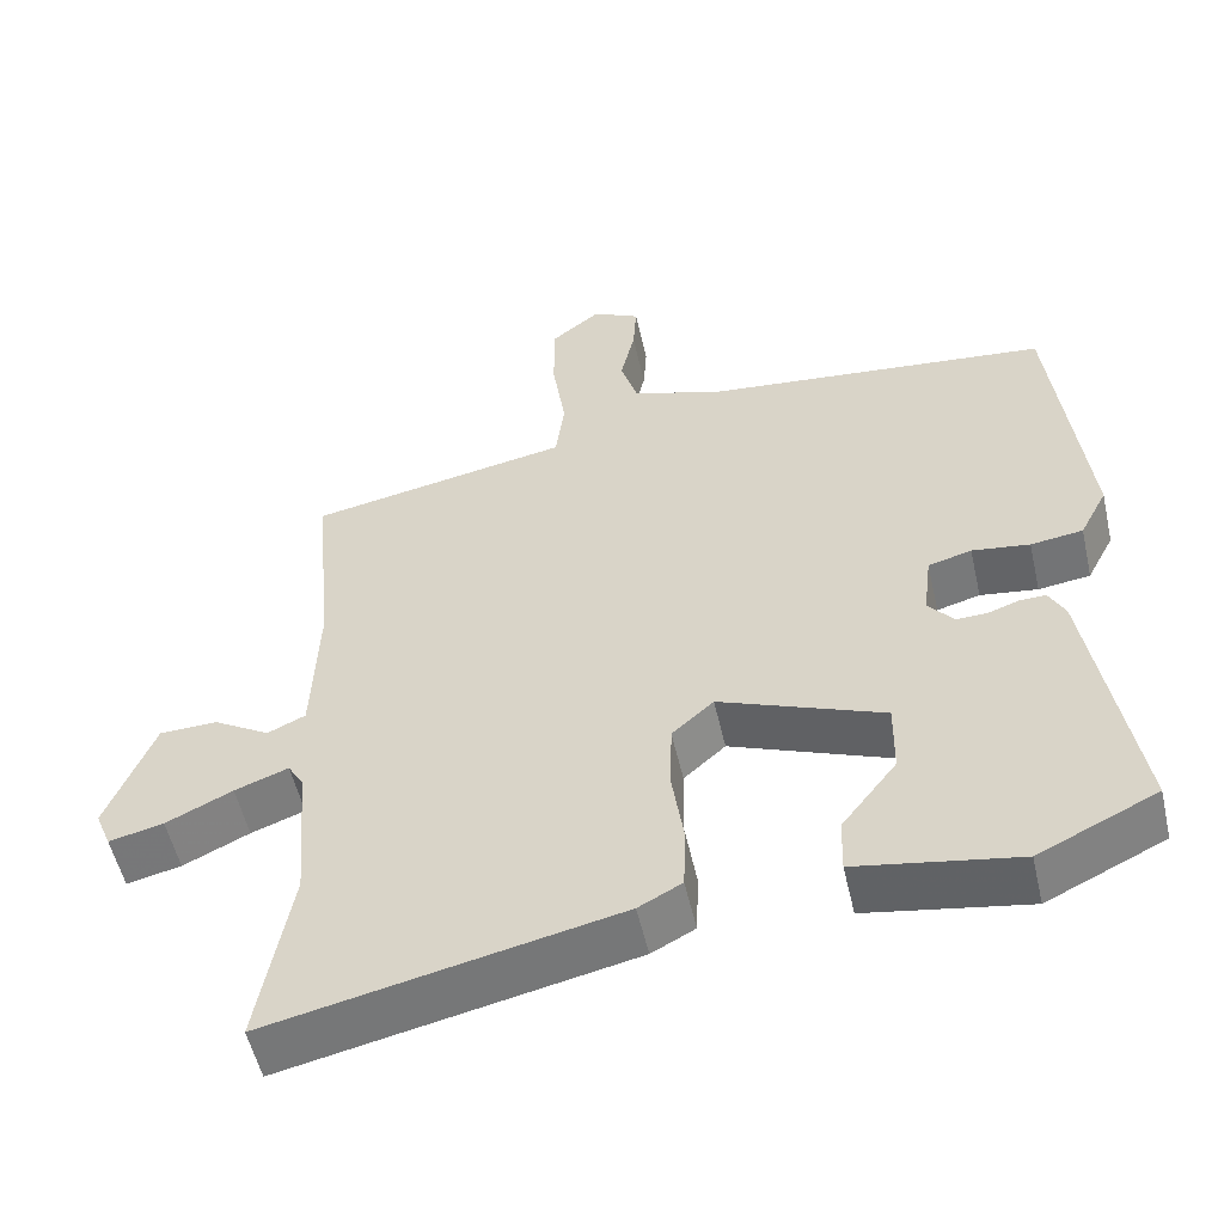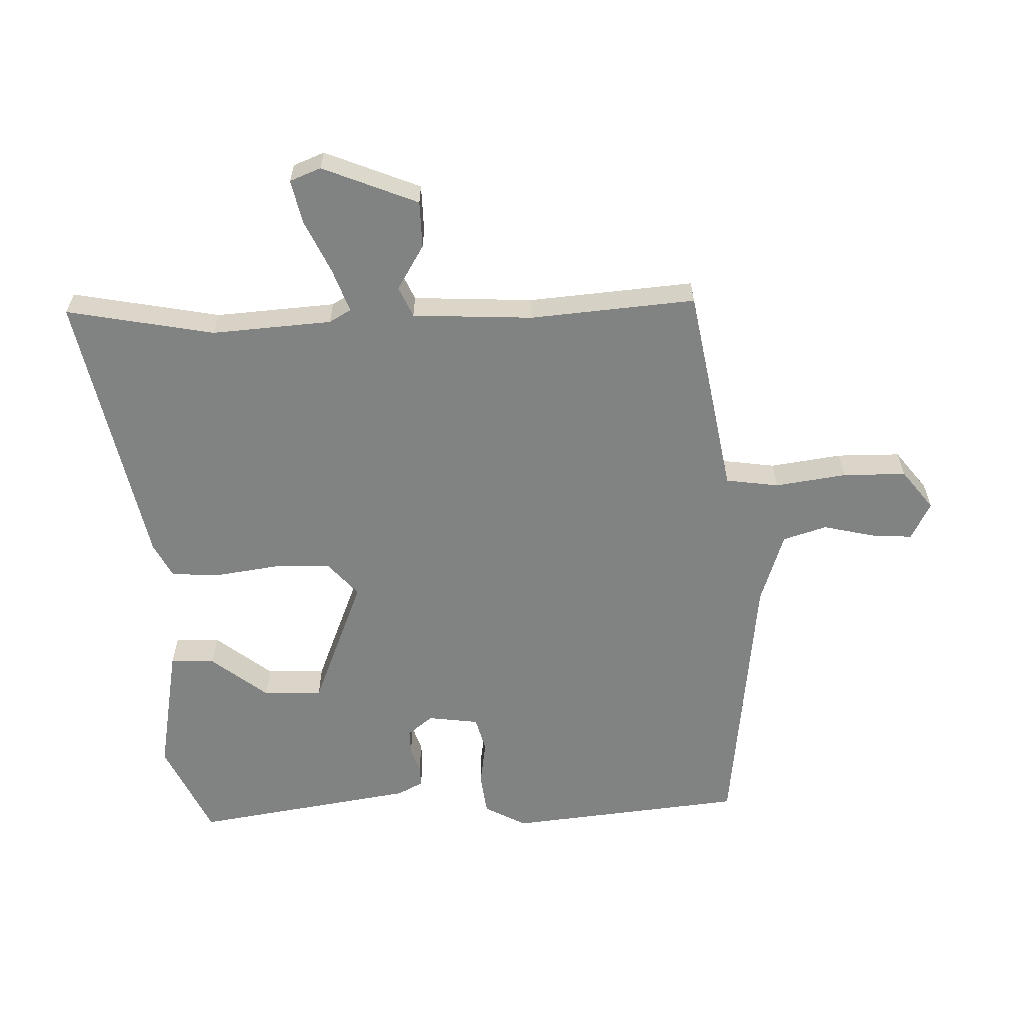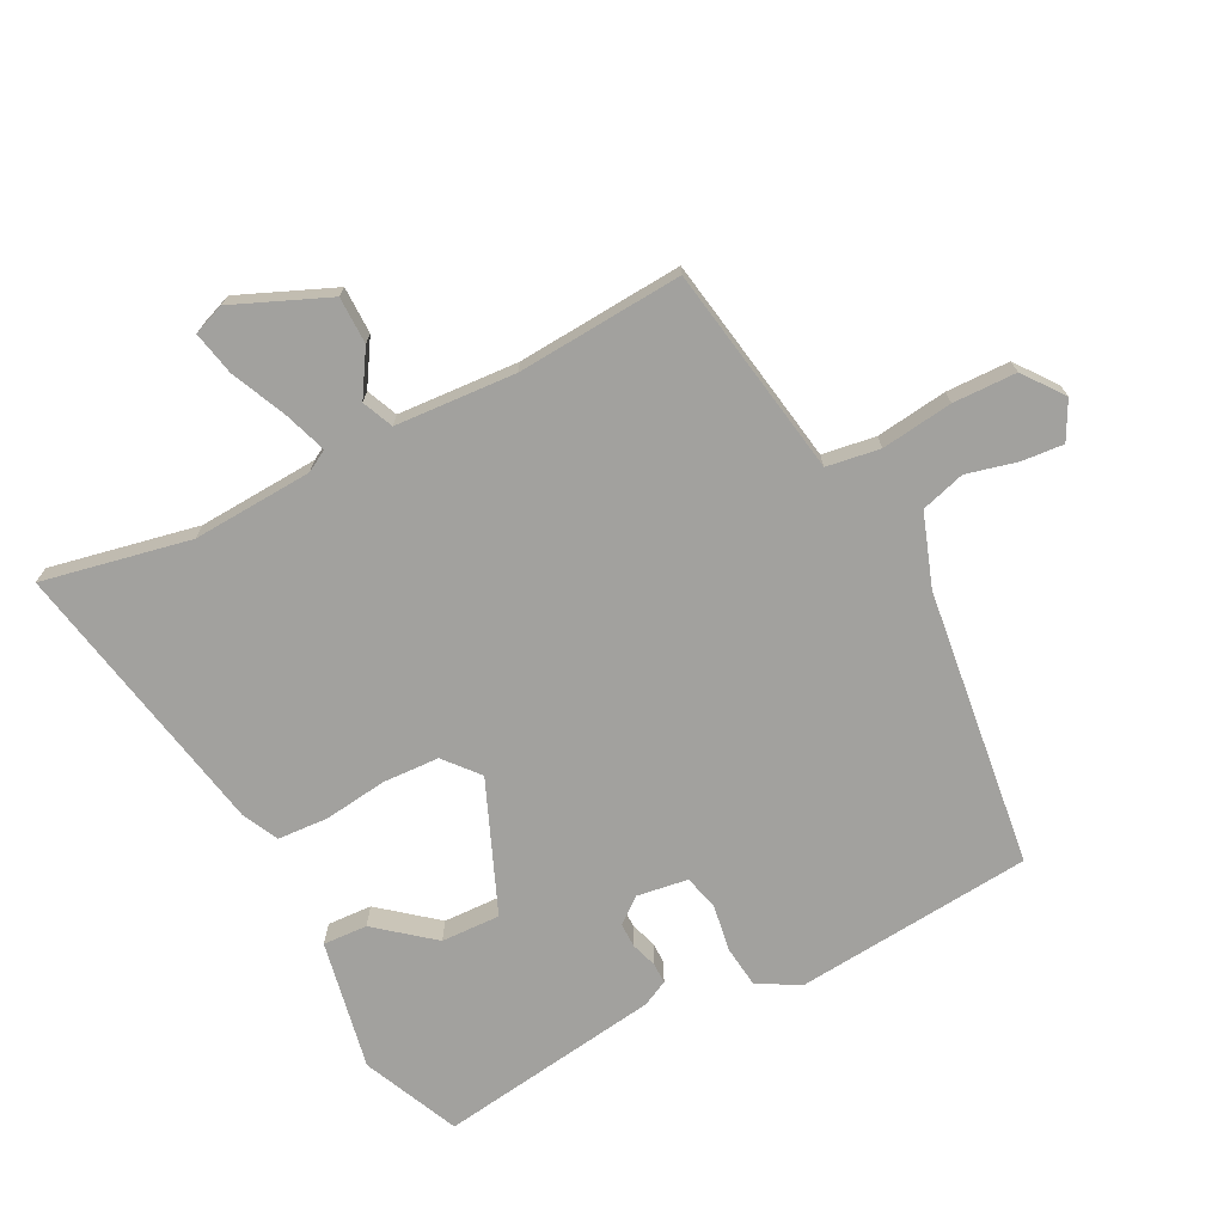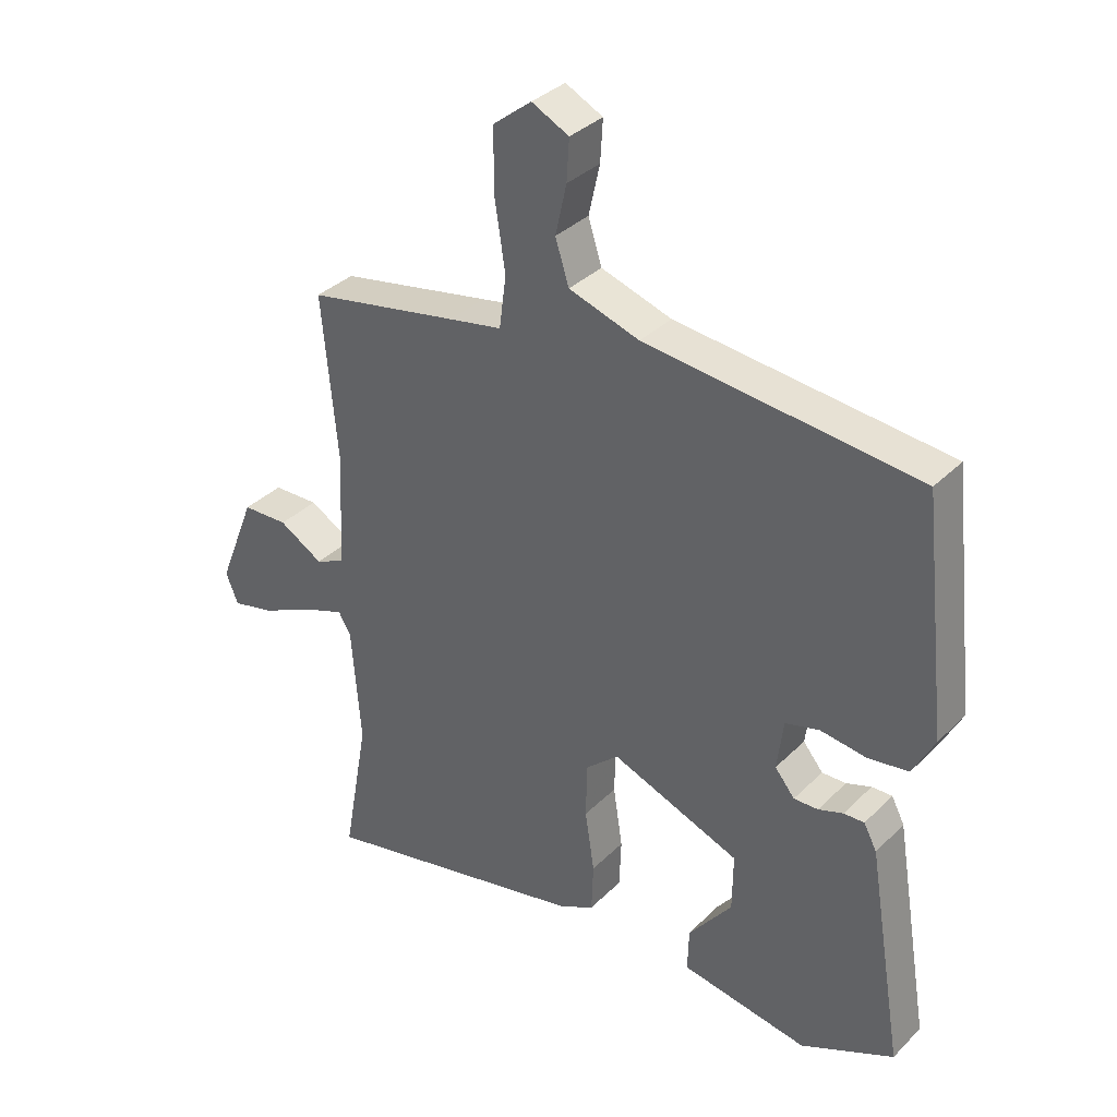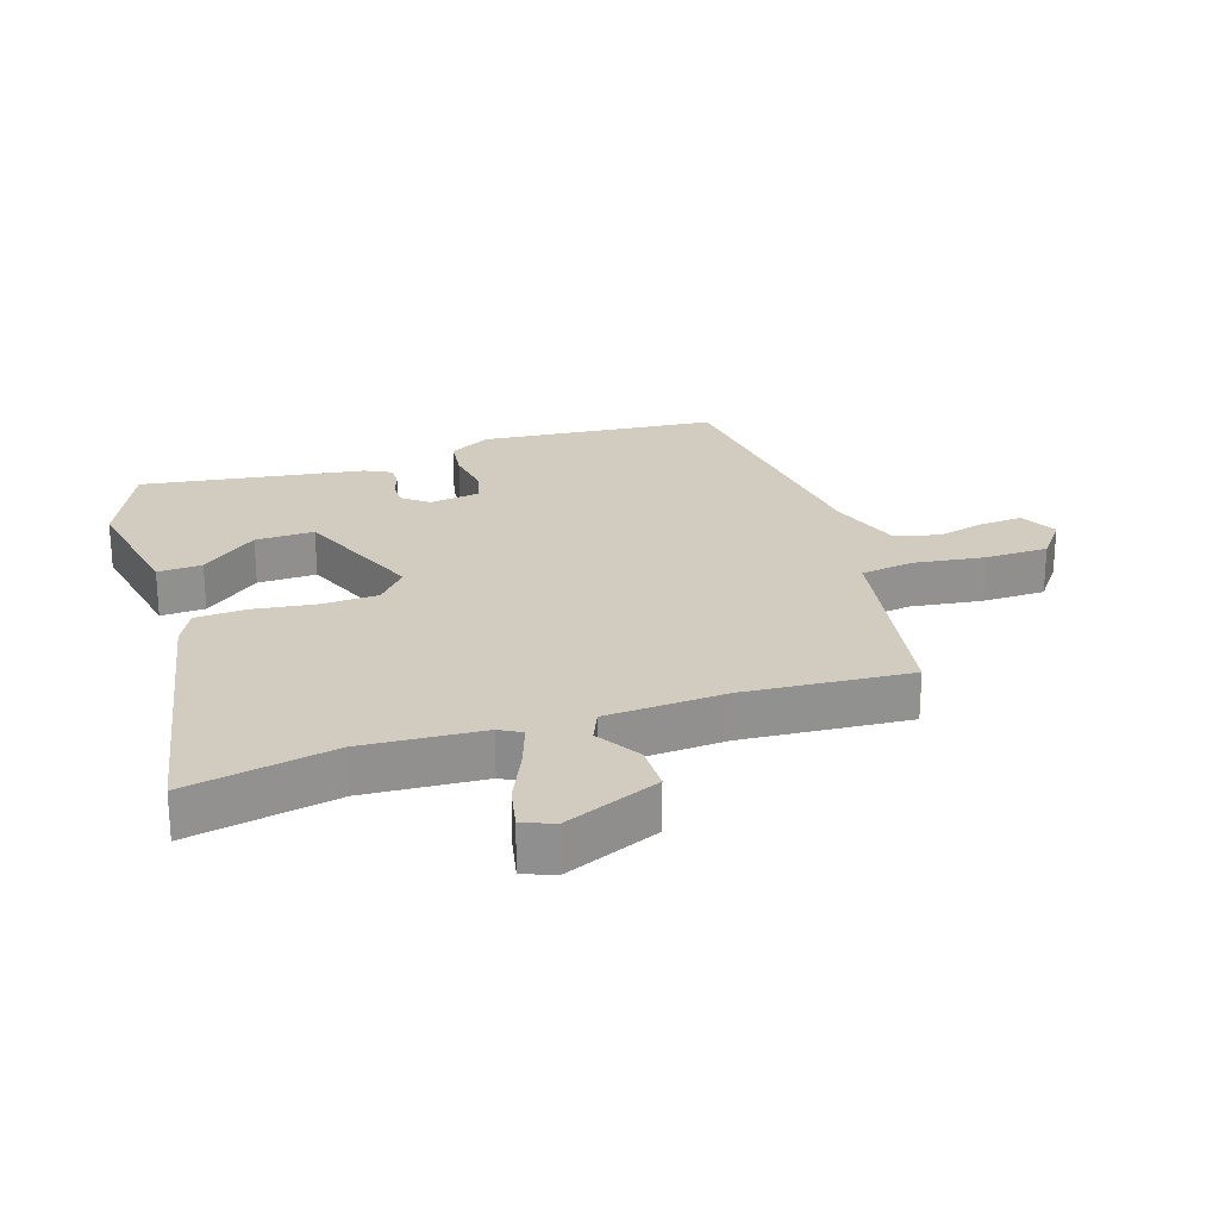
<metadata>
{"format":"obj","ext":"obj","renderer":"f3d","projection":"perspective","resolution":1024,"background":"white","views":[{"elev":-54.0,"azim":12.8,"up":"+Z"},{"elev":-60.6,"azim":-88.7,"up":"+Y"},{"elev":-72.0,"azim":-64.1,"up":"+Y"},{"elev":34.9,"azim":37.8,"up":"+Z"},{"elev":24.2,"azim":-109.1,"up":"+Y"}]}
</metadata>
<code>
v -0.514 0.07 0.416
v -0.27 0.07 0.462
v -0.184 0.07 0.478
v -0.173 0.07 0.562
v -0.19 0.07 0.674
v -0.19 0.07 0.774
v -0.128 0.07 0.823
v -0.068 0.07 0.793
v -0.072 0.07 0.727
v -0.09 0.07 0.647
v -0.068 0.07 0.578
v 0.046 0.07 0.541
v 0.485 0.07 0.495
v 0.527 0.07 0.122
v 0.492 0.07 0.055
v 0.426 0.07 0.046
v 0.353 0.07 0.056
v 0.298 0.07 0.041
v 0.288 0.07 -0.04
v 0.32 0.07 -0.079
v 0.359 0.07 -0.078
v 0.399 0.07 -0.064
v 0.432 0.07 -0.063
v 0.453 0.07 -0.103
v 0.511 0.07 -0.453
v 0.361 0.07 -0.524
v 0.156 0.07 -0.489
v 0.158 0.07 -0.419
v 0.228 0.07 -0.329
v 0.229 0.07 -0.236
v 0.021 0.07 -0.155
v -0.032 0.07 -0.202
v -0.034 0.07 -0.291
v -0.019 0.07 -0.39
v -0.022 0.07 -0.47
v -0.077 0.07 -0.499
v -0.517 0.07 -0.593
v -0.475 0.07 -0.359
v -0.49 0.07 -0.17
v -0.51 0.07 -0.136
v -0.578 0.07 -0.161
v -0.662 0.07 -0.201
v -0.731 0.07 -0.217
v -0.751 0.07 -0.168
v -0.691 0.07 -0.017
v -0.617 0.07 -0.015
v -0.546 0.07 -0.057
v -0.498 0.07 -0.035
v -0.49 0.07 0.155
v -0.514 0 0.416
v -0.27 0 0.462
v -0.184 0 0.478
v -0.173 0 0.562
v -0.19 0 0.674
v -0.19 0 0.774
v -0.128 0 0.823
v -0.068 0 0.793
v -0.072 0 0.727
v -0.09 0 0.647
v -0.068 0 0.578
v 0.046 0 0.541
v 0.485 0 0.495
v 0.527 0 0.122
v 0.492 0 0.055
v 0.426 0 0.046
v 0.353 0 0.056
v 0.298 0 0.041
v 0.288 0 -0.04
v 0.32 0 -0.079
v 0.359 0 -0.078
v 0.399 0 -0.064
v 0.432 0 -0.063
v 0.453 0 -0.103
v 0.511 0 -0.453
v 0.361 0 -0.524
v 0.156 0 -0.489
v 0.158 0 -0.419
v 0.228 0 -0.329
v 0.229 0 -0.236
v 0.021 0 -0.155
v -0.032 0 -0.202
v -0.034 0 -0.291
v -0.019 0 -0.39
v -0.022 0 -0.47
v -0.077 0 -0.499
v -0.517 0 -0.593
v -0.475 0 -0.359
v -0.49 0 -0.17
v -0.51 0 -0.136
v -0.578 0 -0.161
v -0.662 0 -0.201
v -0.731 0 -0.217
v -0.751 0 -0.168
v -0.691 0 -0.017
v -0.617 0 -0.015
v -0.546 0 -0.057
v -0.498 0 -0.035
v -0.49 0 0.155
f 44 45 46 47
f 44 47 48
f 41 42 43 44
f 40 41 44 48
f 39 40 48
f 38 39 48 49
f 36 37 38
f 33 34 35 36
f 32 33 36 38
f 31 32 38 49
f 26 27 28 29
f 26 29 30
f 25 26 30
f 24 25 30
f 21 22 23 24
f 20 21 24 30
f 19 20 30 31
f 14 15 16 17
f 12 13 14 17
f 11 12 17 18
f 7 8 9 10
f 5 6 7 10
f 4 5 10 11
f 3 4 11 18
f 18 19 31 49
f 3 18 49
f 1 2 3 49
f 96 95 94 93
f 97 96 93
f 93 92 91 90
f 97 93 90 89
f 97 89 88
f 98 97 88 87
f 87 86 85
f 85 84 83 82
f 87 85 82 81
f 98 87 81 80
f 78 77 76 75
f 79 78 75
f 79 75 74
f 79 74 73
f 73 72 71 70
f 79 73 70 69
f 80 79 69 68
f 66 65 64 63
f 66 63 62 61
f 67 66 61 60
f 59 58 57 56
f 59 56 55 54
f 60 59 54 53
f 67 60 53 52
f 98 80 68 67
f 98 67 52
f 98 52 51 50
f 1 50 51 2
f 2 51 52 3
f 3 52 53 4
f 4 53 54 5
f 5 54 55 6
f 6 55 56 7
f 7 56 57 8
f 8 57 58 9
f 9 58 59 10
f 10 59 60 11
f 11 60 61 12
f 12 61 62 13
f 13 62 63 14
f 14 63 64 15
f 15 64 65 16
f 16 65 66 17
f 17 66 67 18
f 18 67 68 19
f 19 68 69 20
f 20 69 70 21
f 21 70 71 22
f 22 71 72 23
f 23 72 73 24
f 24 73 74 25
f 25 74 75 26
f 26 75 76 27
f 27 76 77 28
f 28 77 78 29
f 29 78 79 30
f 30 79 80 31
f 31 80 81 32
f 32 81 82 33
f 33 82 83 34
f 34 83 84 35
f 35 84 85 36
f 36 85 86 37
f 37 86 87 38
f 38 87 88 39
f 39 88 89 40
f 40 89 90 41
f 41 90 91 42
f 42 91 92 43
f 43 92 93 44
f 44 93 94 45
f 45 94 95 46
f 46 95 96 47
f 47 96 97 48
f 48 97 98 49
f 49 98 50 1

</code>
